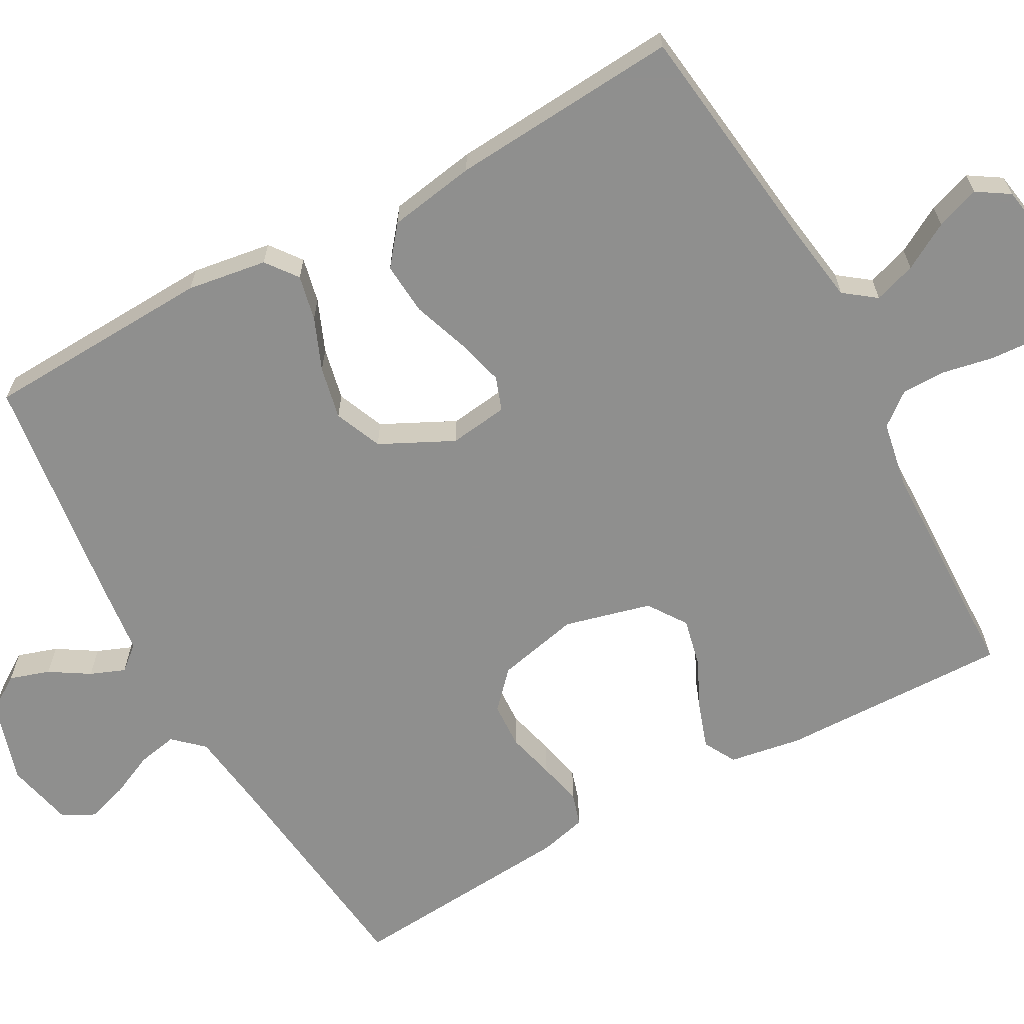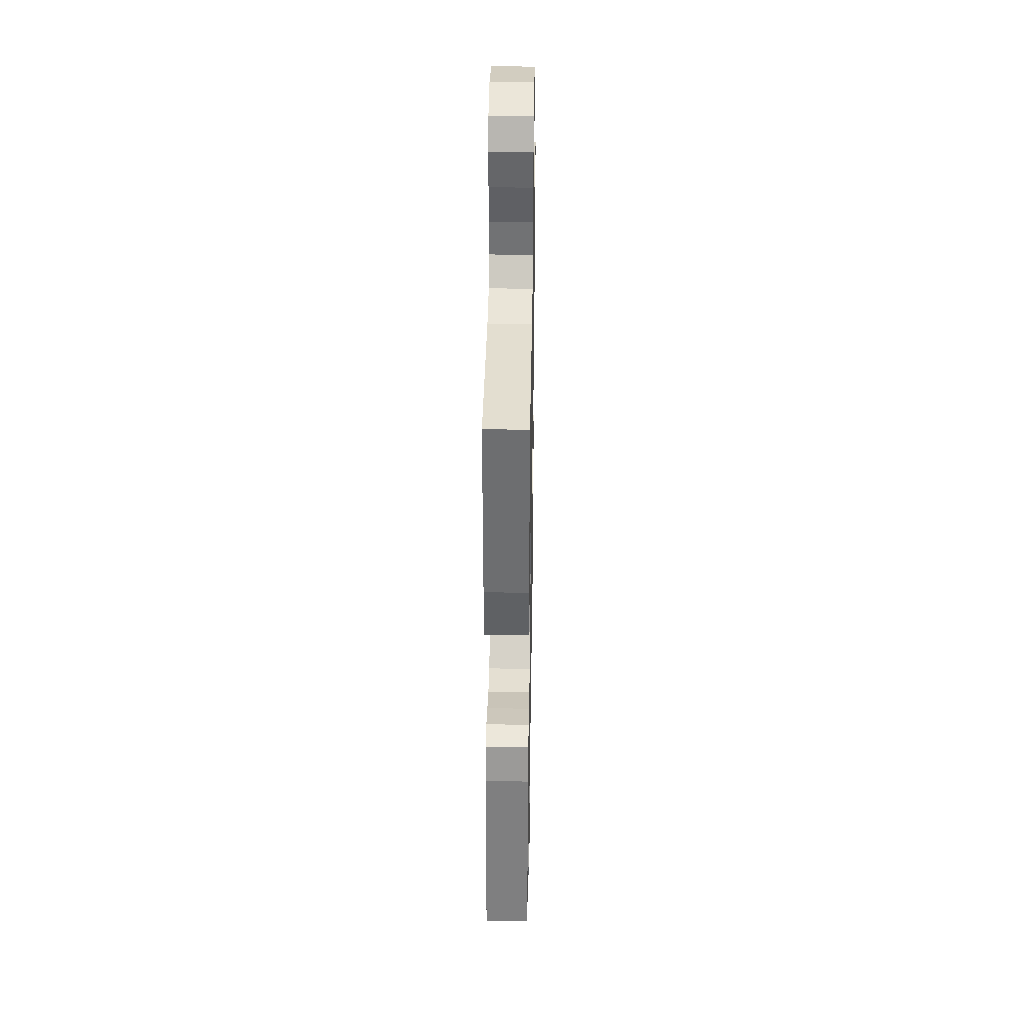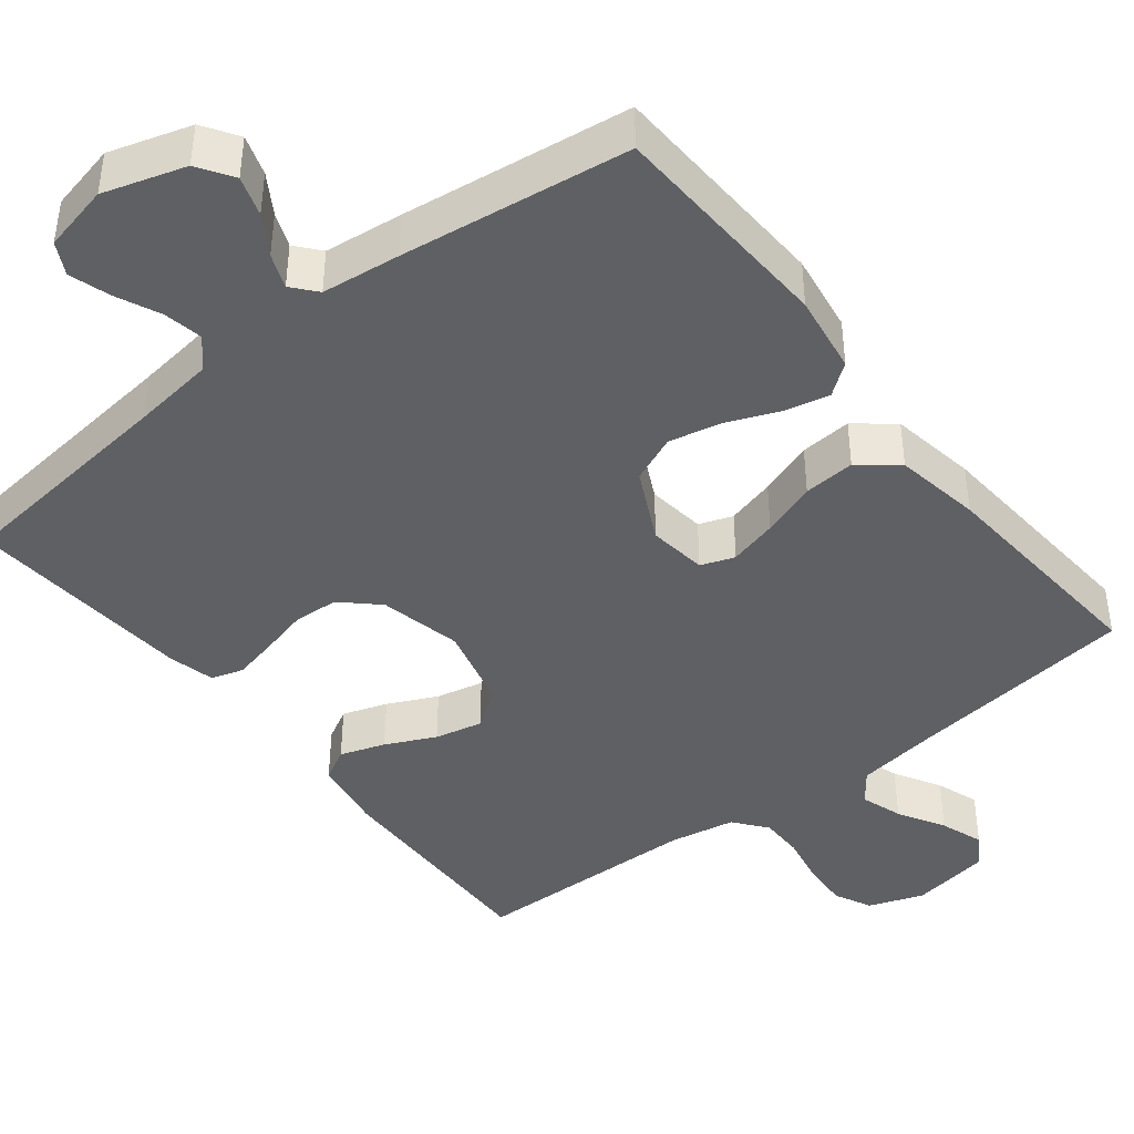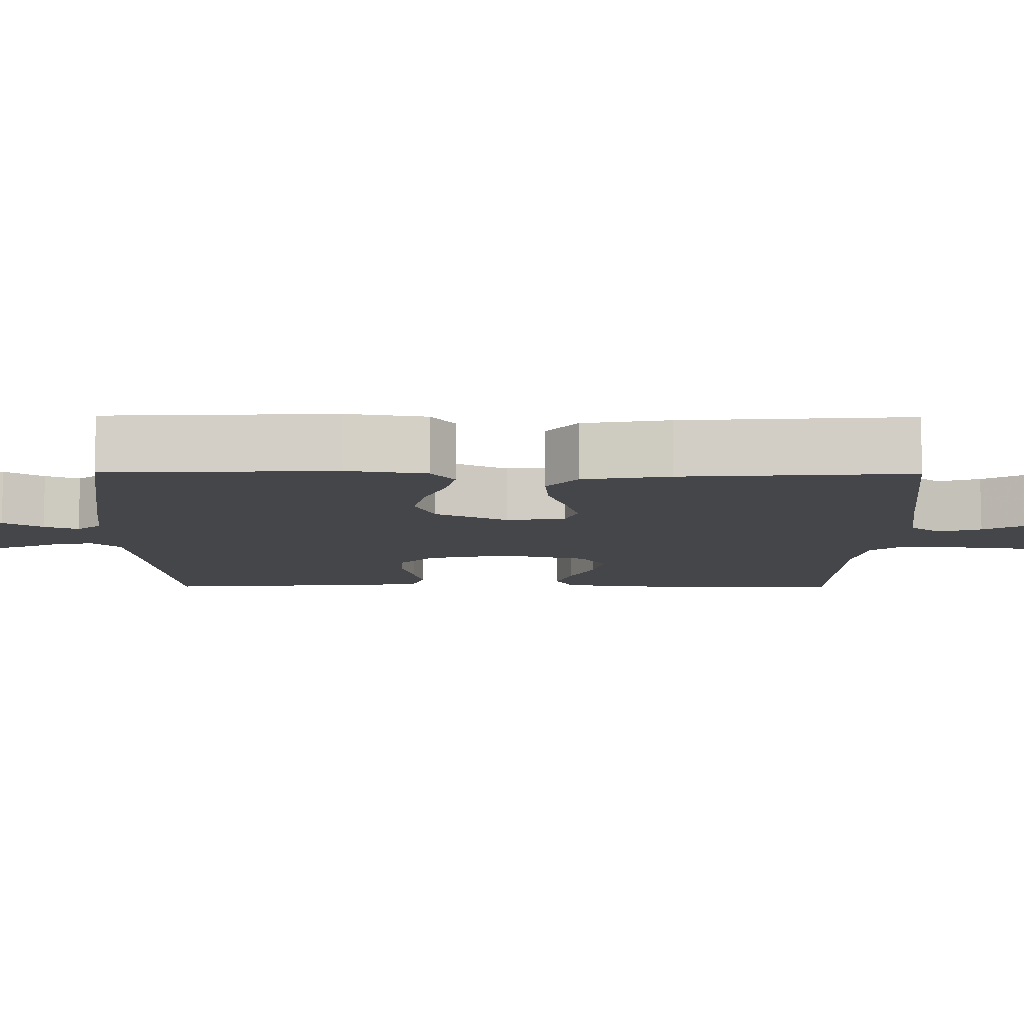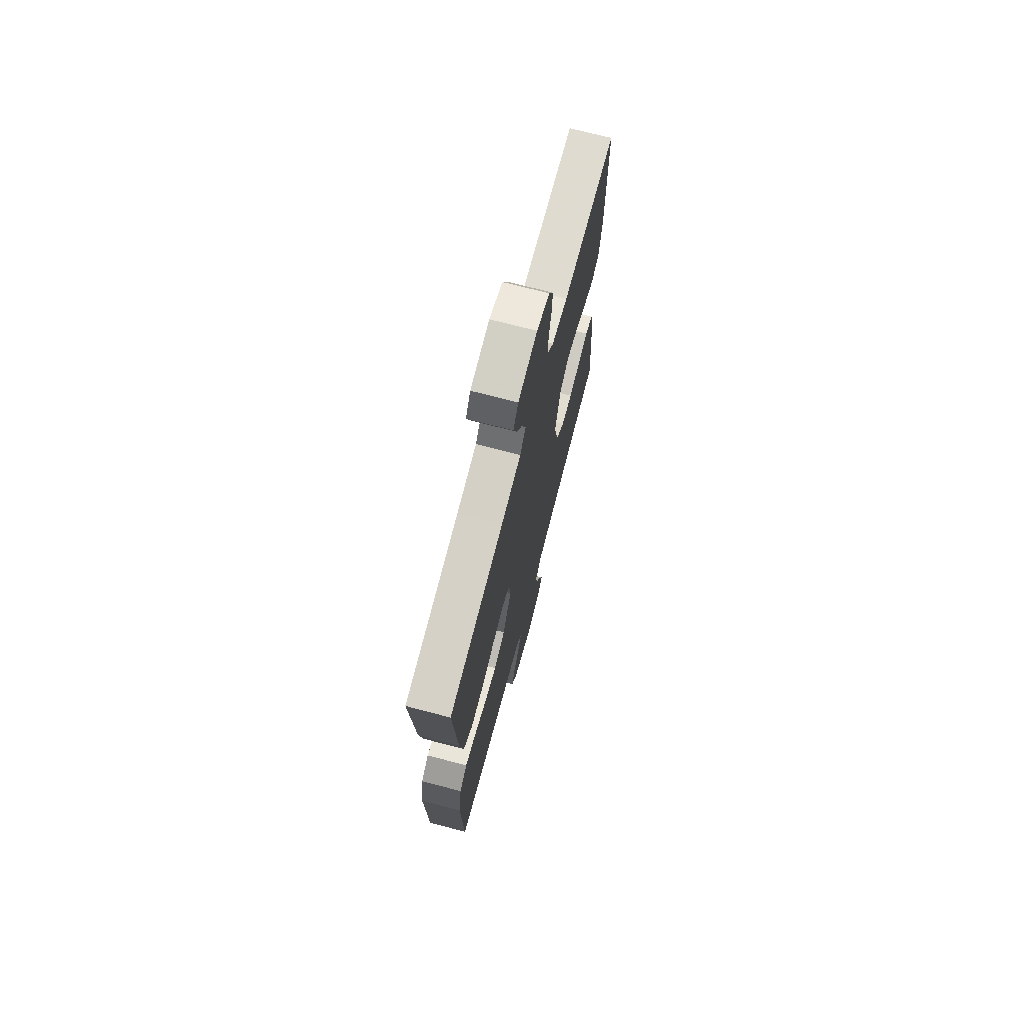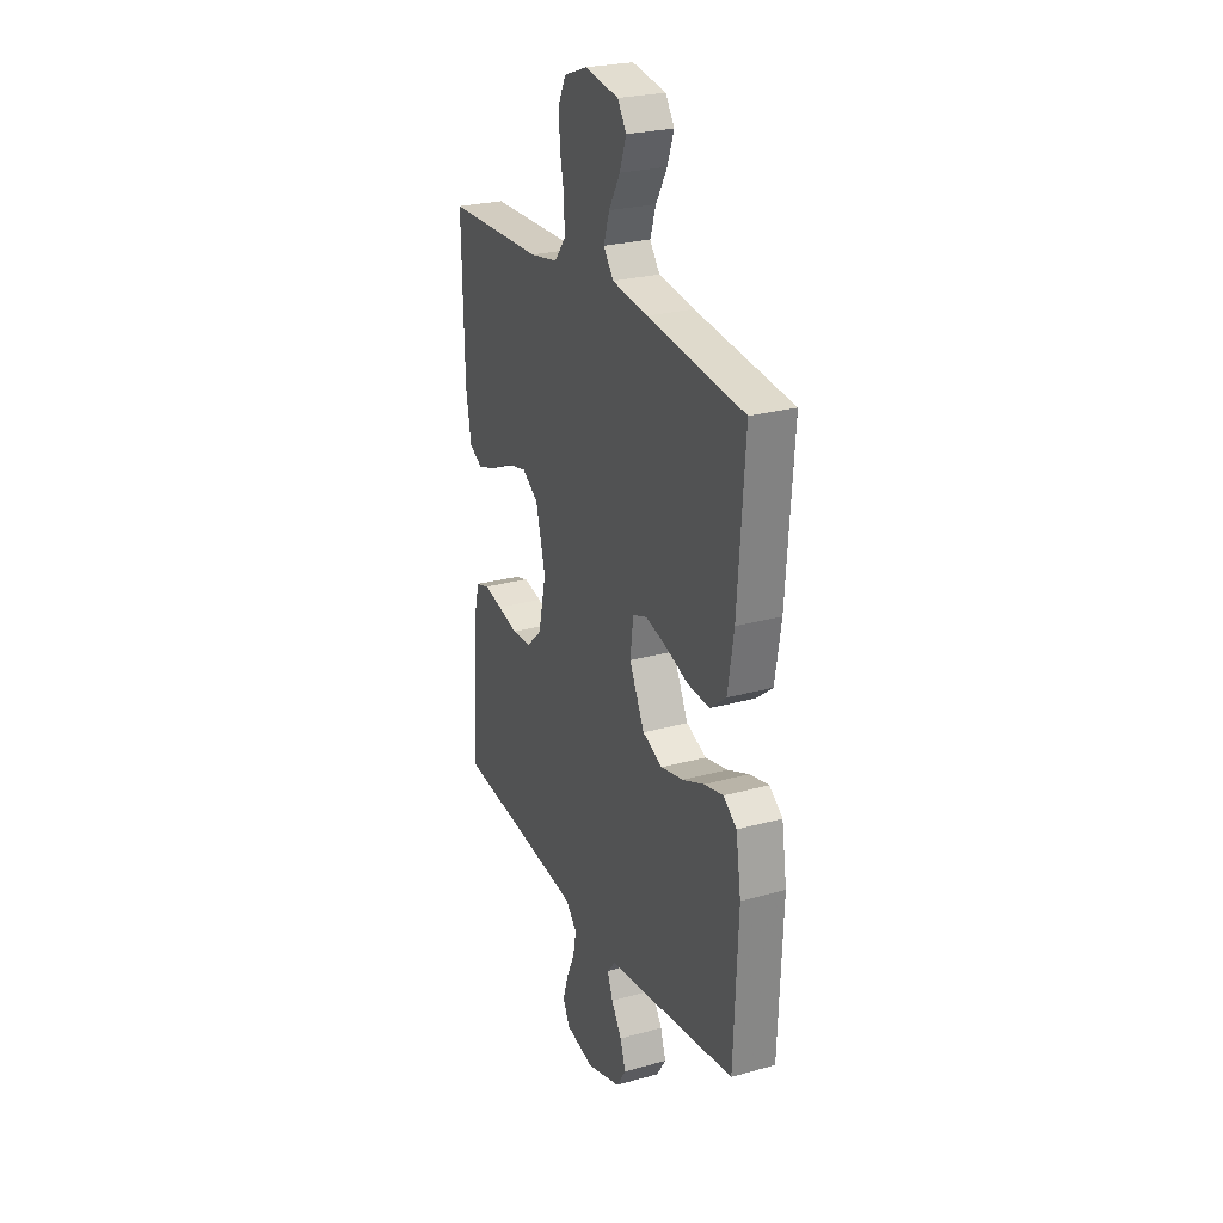
<metadata>
{"format":"obj","ext":"obj","renderer":"f3d","projection":"perspective","resolution":1024,"background":"white","views":[{"elev":-65.3,"azim":-61.1,"up":"+Y"},{"elev":34.4,"azim":91.0,"up":"+Z"},{"elev":-42.5,"azim":-141.8,"up":"+Y"},{"elev":-9.5,"azim":-90.5,"up":"+Y"},{"elev":71.6,"azim":-75.3,"up":"+Z"},{"elev":25.6,"azim":-114.1,"up":"+Z"}]}
</metadata>
<code>
v -0.5 0.07 0.5
v -0.2 0.07 0.537
v -0.09 0.07 0.553
v -0.059 0.07 0.594
v -0.077 0.07 0.649
v -0.112 0.07 0.71
v -0.132 0.07 0.767
v -0.105 0.07 0.809
v 0 0.07 0.827
v 0.072 0.07 0.801
v 0.096 0.07 0.752
v 0.092 0.07 0.69
v 0.079 0.07 0.624
v 0.079 0.07 0.566
v 0.113 0.07 0.523
v 0.2 0.07 0.507
v 0.5 0.07 0.5
v 0.493 0.07 0.2
v 0.477 0.07 0.105
v 0.435 0.07 0.082
v 0.376 0.07 0.102
v 0.311 0.07 0.133
v 0.248 0.07 0.147
v 0.198 0.07 0.113
v 0.169 0.07 0
v 0.193 0.07 -0.108
v 0.24 0.07 -0.152
v 0.3 0.07 -0.155
v 0.363 0.07 -0.139
v 0.42 0.07 -0.126
v 0.462 0.07 -0.139
v 0.477 0.07 -0.2
v 0.5 0.07 -0.5
v 0.2 0.07 -0.534
v 0.092 0.07 -0.548
v 0.057 0.07 -0.586
v 0.067 0.07 -0.638
v 0.093 0.07 -0.695
v 0.11 0.07 -0.749
v 0.088 0.07 -0.791
v 0 0.07 -0.811
v -0.107 0.07 -0.778
v -0.137 0.07 -0.732
v -0.12 0.07 -0.68
v -0.088 0.07 -0.629
v -0.07 0.07 -0.584
v -0.097 0.07 -0.552
v -0.2 0.07 -0.54
v -0.5 0.07 -0.5
v -0.513 0.07 -0.2
v -0.497 0.07 -0.096
v -0.456 0.07 -0.065
v -0.397 0.07 -0.078
v -0.329 0.07 -0.106
v -0.26 0.07 -0.121
v -0.198 0.07 -0.095
v -0.151 0.07 0
v -0.161 0.07 0.077
v -0.205 0.07 0.093
v -0.269 0.07 0.076
v -0.341 0.07 0.051
v -0.409 0.07 0.046
v -0.459 0.07 0.086
v -0.478 0.07 0.2
v -0.5 0 0.5
v -0.2 0 0.537
v -0.09 0 0.553
v -0.059 0 0.594
v -0.077 0 0.649
v -0.112 0 0.71
v -0.132 0 0.767
v -0.105 0 0.809
v 0 0 0.827
v 0.072 0 0.801
v 0.096 0 0.752
v 0.092 0 0.69
v 0.079 0 0.624
v 0.079 0 0.566
v 0.113 0 0.523
v 0.2 0 0.507
v 0.5 0 0.5
v 0.493 0 0.2
v 0.477 0 0.105
v 0.435 0 0.082
v 0.376 0 0.102
v 0.311 0 0.133
v 0.248 0 0.147
v 0.198 0 0.113
v 0.169 0 0
v 0.193 0 -0.108
v 0.24 0 -0.152
v 0.3 0 -0.155
v 0.363 0 -0.139
v 0.42 0 -0.126
v 0.462 0 -0.139
v 0.477 0 -0.2
v 0.5 0 -0.5
v 0.2 0 -0.534
v 0.092 0 -0.548
v 0.057 0 -0.586
v 0.067 0 -0.638
v 0.093 0 -0.695
v 0.11 0 -0.749
v 0.088 0 -0.791
v 0 0 -0.811
v -0.107 0 -0.778
v -0.137 0 -0.732
v -0.12 0 -0.68
v -0.088 0 -0.629
v -0.07 0 -0.584
v -0.097 0 -0.552
v -0.2 0 -0.54
v -0.5 0 -0.5
v -0.513 0 -0.2
v -0.497 0 -0.096
v -0.456 0 -0.065
v -0.397 0 -0.078
v -0.329 0 -0.106
v -0.26 0 -0.121
v -0.198 0 -0.095
v -0.151 0 0
v -0.161 0 0.077
v -0.205 0 0.093
v -0.269 0 0.076
v -0.341 0 0.051
v -0.409 0 0.046
v -0.459 0 0.086
v -0.478 0 0.2
f 64 1 2
f 63 64 2
f 62 63 2
f 61 62 2
f 60 61 2
f 59 60 2 3
f 58 59 3 4
f 57 58 4
f 52 53 54
f 51 52 54
f 50 51 54
f 49 50 54
f 48 49 54
f 47 48 54
f 46 47 54 55
f 43 44 45
f 42 43 45
f 41 42 45
f 40 41 45
f 39 40 45
f 38 39 45
f 37 38 45
f 36 37 45 46
f 46 55 56
f 36 46 56
f 35 36 56
f 32 33 34
f 31 32 34
f 30 31 34
f 29 30 34
f 28 29 34
f 27 28 34 35
f 20 21 22
f 19 20 22
f 18 19 22
f 17 18 22
f 16 17 22
f 15 16 22 23
f 14 15 23 24
f 11 12 13
f 10 11 13
f 9 10 13
f 8 9 13
f 7 8 13
f 6 7 13
f 5 6 13
f 4 5 13 14
f 14 24 25
f 4 14 25
f 57 4 25
f 35 56 57
f 27 35 57
f 26 27 57
f 25 26 57
f 66 65 128
f 66 128 127
f 66 127 126
f 66 126 125
f 66 125 124
f 67 66 124 123
f 68 67 123 122
f 68 122 121
f 118 117 116
f 118 116 115
f 118 115 114
f 118 114 113
f 118 113 112
f 118 112 111
f 119 118 111 110
f 109 108 107
f 109 107 106
f 109 106 105
f 109 105 104
f 109 104 103
f 109 103 102
f 109 102 101
f 110 109 101 100
f 120 119 110
f 120 110 100
f 120 100 99
f 98 97 96
f 98 96 95
f 98 95 94
f 98 94 93
f 98 93 92
f 99 98 92 91
f 86 85 84
f 86 84 83
f 86 83 82
f 86 82 81
f 86 81 80
f 87 86 80 79
f 88 87 79 78
f 77 76 75
f 77 75 74
f 77 74 73
f 77 73 72
f 77 72 71
f 77 71 70
f 77 70 69
f 78 77 69 68
f 89 88 78
f 89 78 68
f 89 68 121
f 121 120 99
f 121 99 91
f 121 91 90
f 121 90 89
f 1 65 66 2
f 2 66 67 3
f 3 67 68 4
f 4 68 69 5
f 5 69 70 6
f 6 70 71 7
f 7 71 72 8
f 8 72 73 9
f 9 73 74 10
f 10 74 75 11
f 11 75 76 12
f 12 76 77 13
f 13 77 78 14
f 14 78 79 15
f 15 79 80 16
f 16 80 81 17
f 17 81 82 18
f 18 82 83 19
f 19 83 84 20
f 20 84 85 21
f 21 85 86 22
f 22 86 87 23
f 23 87 88 24
f 24 88 89 25
f 25 89 90 26
f 26 90 91 27
f 27 91 92 28
f 28 92 93 29
f 29 93 94 30
f 30 94 95 31
f 31 95 96 32
f 32 96 97 33
f 33 97 98 34
f 34 98 99 35
f 35 99 100 36
f 36 100 101 37
f 37 101 102 38
f 38 102 103 39
f 39 103 104 40
f 40 104 105 41
f 41 105 106 42
f 42 106 107 43
f 43 107 108 44
f 44 108 109 45
f 45 109 110 46
f 46 110 111 47
f 47 111 112 48
f 48 112 113 49
f 49 113 114 50
f 50 114 115 51
f 51 115 116 52
f 52 116 117 53
f 53 117 118 54
f 54 118 119 55
f 55 119 120 56
f 56 120 121 57
f 57 121 122 58
f 58 122 123 59
f 59 123 124 60
f 60 124 125 61
f 61 125 126 62
f 62 126 127 63
f 63 127 128 64
f 64 128 65 1

</code>
